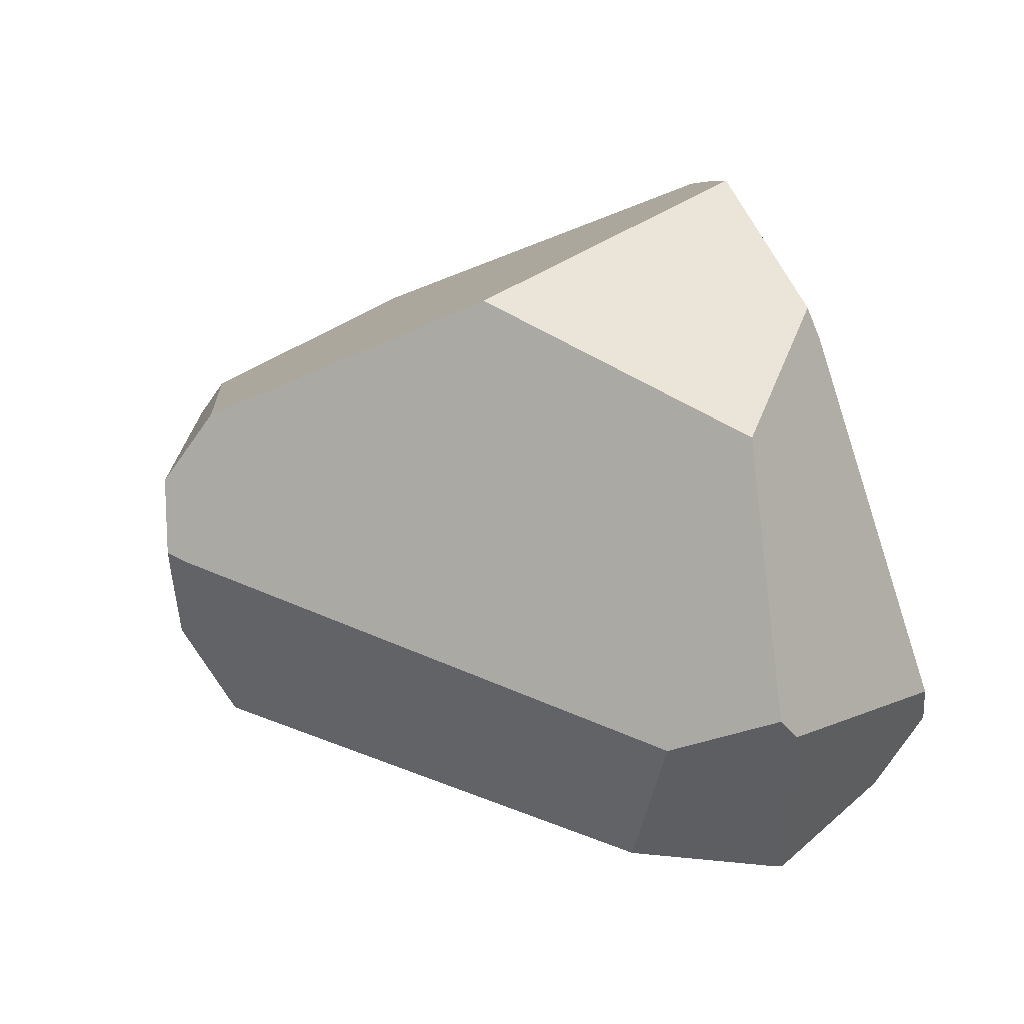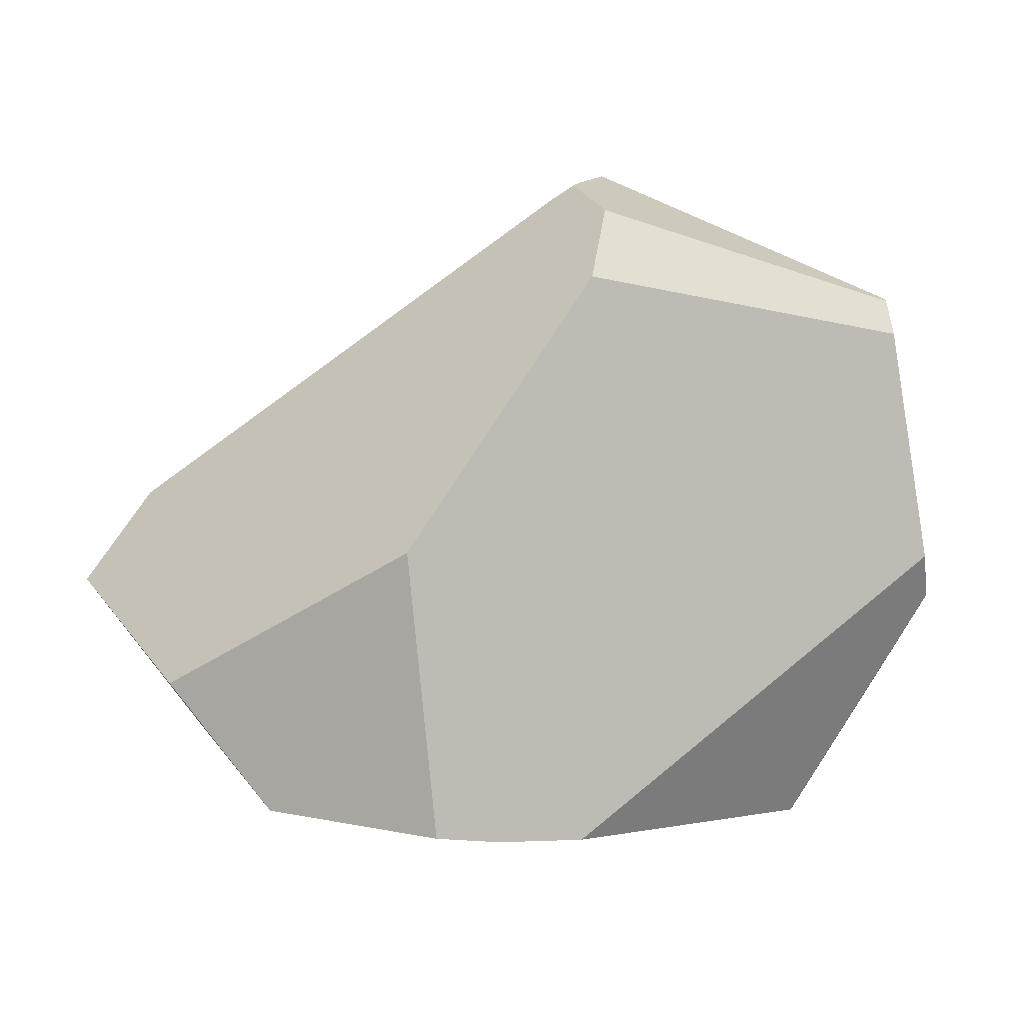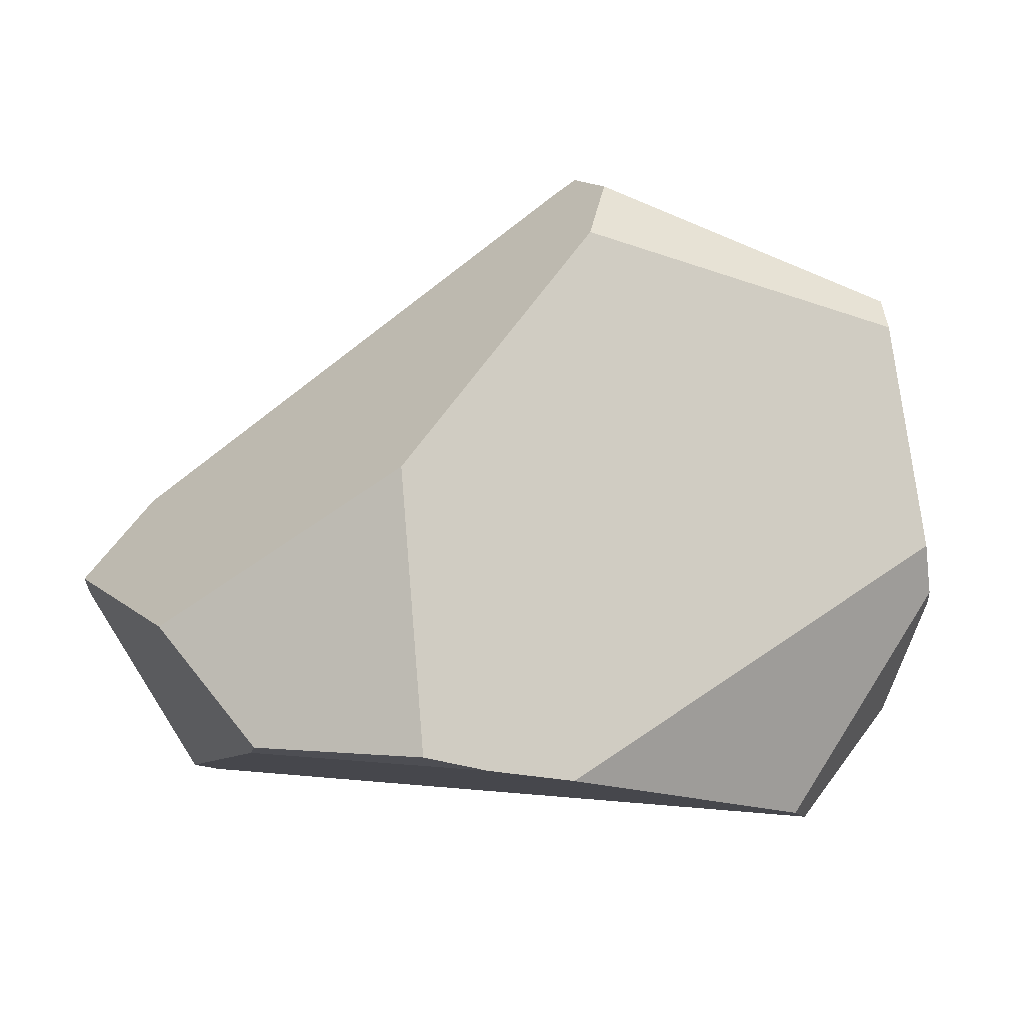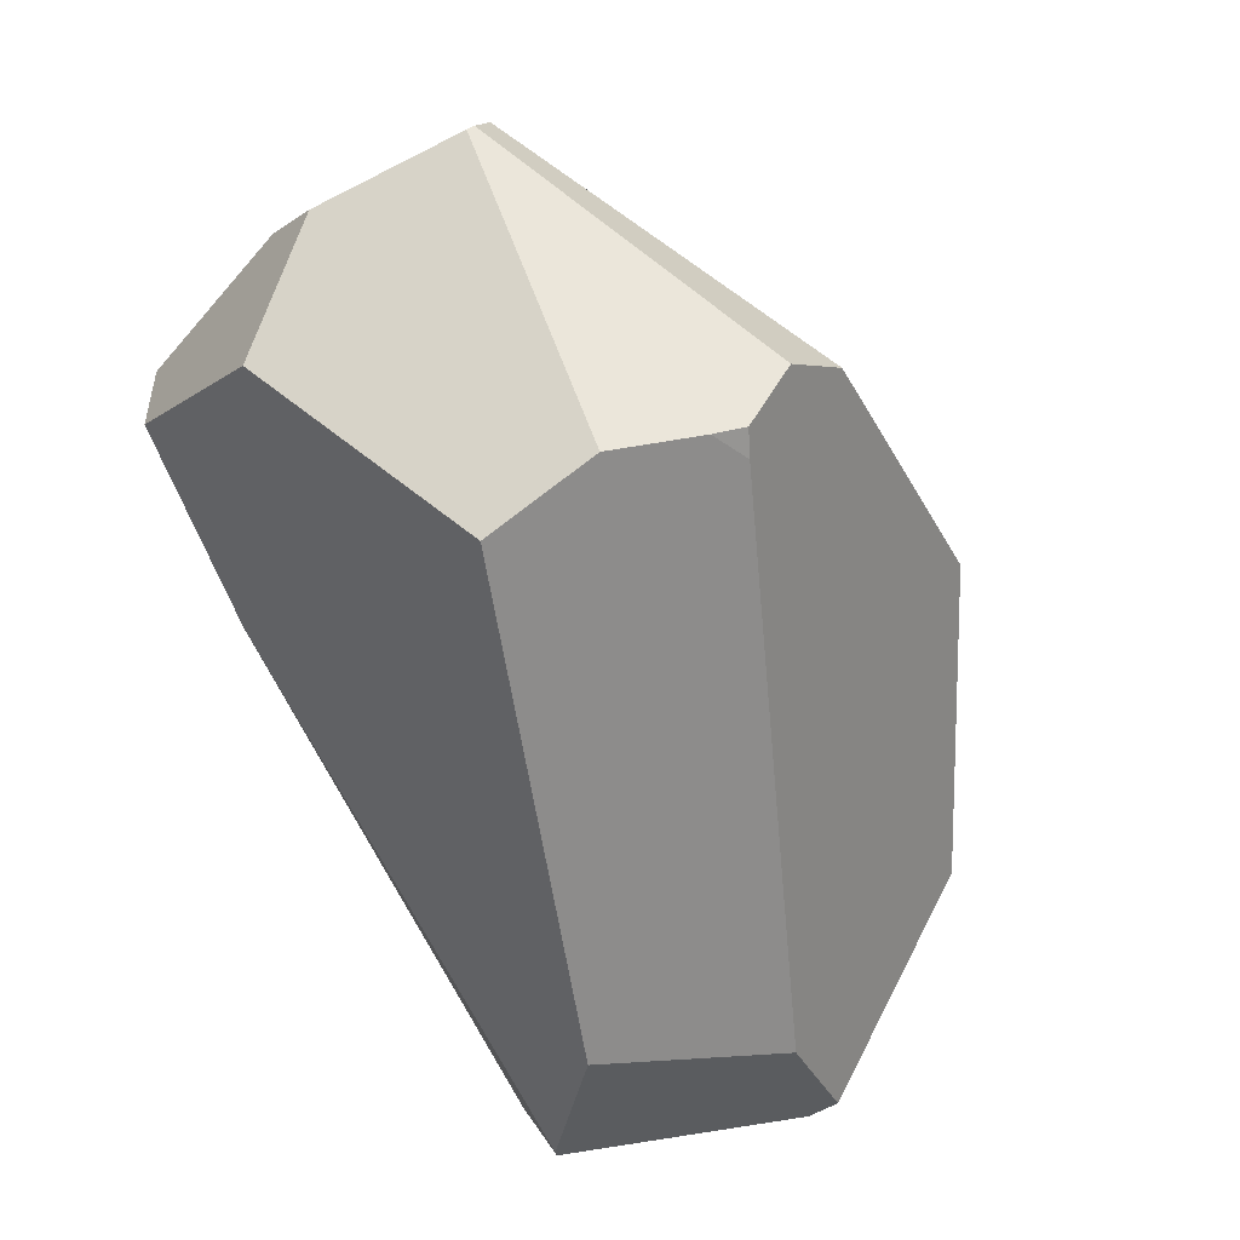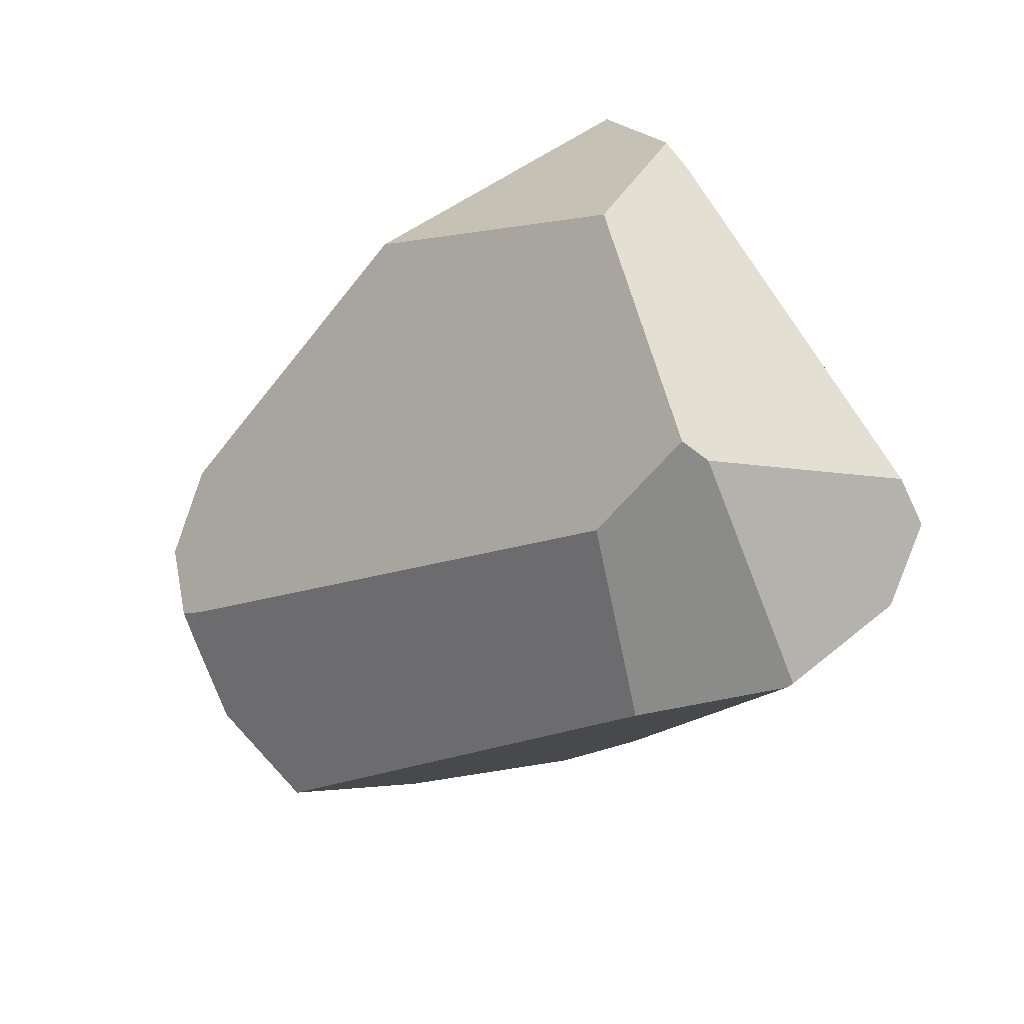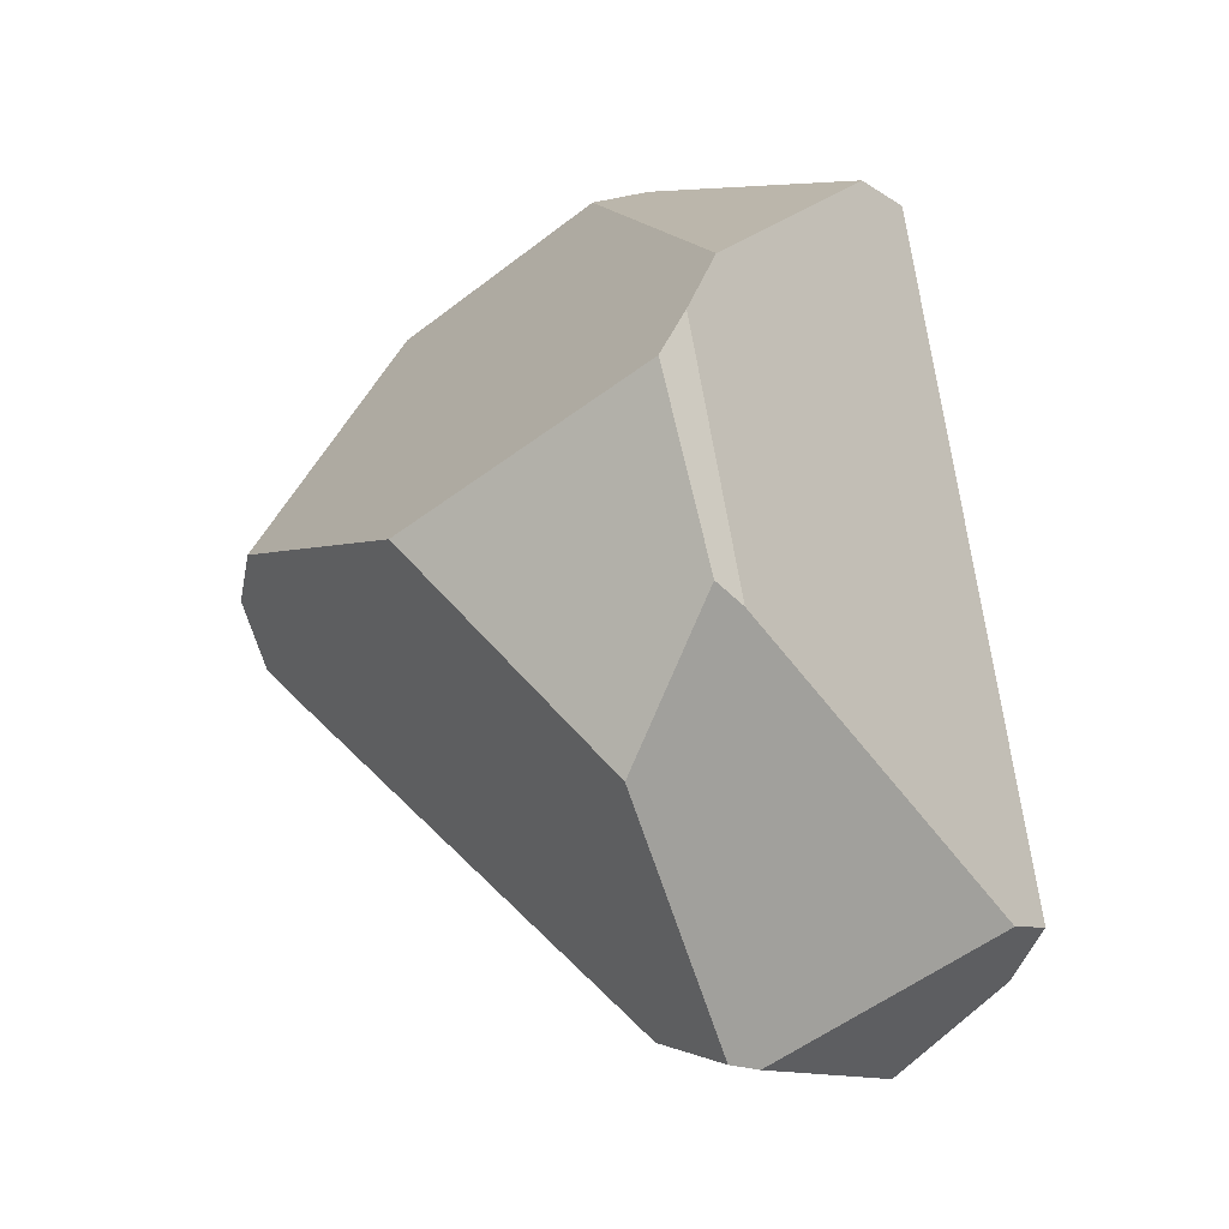
<metadata>
{"format":"obj","ext":"obj","renderer":"f3d","projection":"perspective","resolution":1024,"background":"white","views":[{"elev":-25.2,"azim":-123.5,"up":"+Z"},{"elev":47.0,"azim":-48.1,"up":"+Y"},{"elev":31.4,"azim":-46.7,"up":"+Y"},{"elev":-35.6,"azim":136.4,"up":"+Z"},{"elev":-54.3,"azim":-103.6,"up":"+Z"},{"elev":4.6,"azim":-92.8,"up":"+Z"}]}
</metadata>
<code>
g  Instance
v -4.393 -48.13 4.937
v -3.656 -47.92 4.847
v -4.602 -47.94 5.027
v -4.602 -47.94 5.027
v -3.656 -47.92 4.847
v -3.645 -47.14 5.039
v -3.645 -47.14 5.039
v -3.656 -47.92 4.847
v -3.604 -47.23 5.01
v -2.82 -46.6 4.036
v -2.783 -46.88 3.432
v -3.101 -46.05 4.245
v -3.101 -46.05 4.245
v -2.783 -46.88 3.432
v -3.543 -45.8 2.829
v -3.543 -45.8 2.829
v -2.783 -46.88 3.432
v -3.361 -46.2 2.57
v -3.643 -46.9 4.992
v -3.24 -46.09 4.404
v -5.8 -47.26 4.684
v -5.8 -47.26 4.684
v -3.24 -46.09 4.404
v -6.128 -47.13 4.477
v -6.128 -47.13 4.477
v -3.24 -46.09 4.404
v -6.355 -47.01 4.315
v -6.355 -47.01 4.315
v -3.24 -46.09 4.404
v -5.81 -46.07 3.658
v -5.81 -46.07 3.658
v -3.24 -46.09 4.404
v -4.436 -45.46 3.52
v -5.366 -47.98 1.55
v -5.341 -47.96 1.549
v -5.555 -48.39 1.966
v -5.555 -48.39 1.966
v -5.341 -47.96 1.549
v -3.569 -47.86 3.16
v -6.605 -46.89 2.88
v -6.662 -47.18 3.564
v -5.81 -46.07 3.658
v -5.81 -46.07 3.658
v -6.662 -47.18 3.564
v -6.355 -47.01 4.315
v -2.82 -46.6 4.036
v -2.862 -46.88 4.132
v -2.783 -46.88 3.432
v -2.783 -46.88 3.432
v -2.862 -46.88 4.132
v -2.901 -47.68 3.702
v -2.901 -47.68 3.702
v -2.862 -46.88 4.132
v -2.937 -47.7 4
v -4.393 -48.13 4.937
v -4.602 -47.94 5.027
v -5.821 -48.48 2.221
v -5.821 -48.48 2.221
v -4.602 -47.94 5.027
v -6 -48.33 2.26
v -6 -48.33 2.26
v -4.602 -47.94 5.027
v -6.606 -47.29 3.47
v -6.606 -47.29 3.47
v -4.602 -47.94 5.027
v -6.128 -47.13 4.477
v -6.128 -47.13 4.477
v -4.602 -47.94 5.027
v -5.8 -47.26 4.684
v -3.569 -47.86 3.16
v -5.341 -47.96 1.549
v -2.901 -47.68 3.702
v -2.901 -47.68 3.702
v -5.341 -47.96 1.549
v -2.783 -46.88 3.432
v -2.783 -46.88 3.432
v -5.341 -47.96 1.549
v -3.361 -46.2 2.57
v -3.361 -46.2 2.57
v -5.341 -47.96 1.549
v -5 -47.41 1.606
v -2.862 -46.88 4.132
v -3.103 -47.3 4.473
v -2.937 -47.7 4
v -2.937 -47.7 4
v -3.103 -47.3 4.473
v -3.119 -47.76 4.348
v -6.605 -46.89 2.88
v -6.246 -47.27 1.822
v -6.662 -47.18 3.564
v -6.662 -47.18 3.564
v -6.246 -47.27 1.822
v -6.606 -47.29 3.47
v -6.606 -47.29 3.47
v -6.246 -47.27 1.822
v -6 -48.33 2.26
v -6 -48.33 2.26
v -6.246 -47.27 1.822
v -6.2 -47.39 1.792
v -5.341 -47.96 1.549
v -5.366 -47.98 1.55
v -5 -47.41 1.606
v -5 -47.41 1.606
v -5.366 -47.98 1.55
v -5.763 -47.04 1.793
v -5.763 -47.04 1.793
v -5.366 -47.98 1.55
v -6.246 -47.27 1.822
v -6.246 -47.27 1.822
v -5.366 -47.98 1.55
v -6.2 -47.39 1.792
v -3.119 -47.76 4.348
v -3.656 -47.92 4.847
v -2.937 -47.7 4
v -2.937 -47.7 4
v -3.656 -47.92 4.847
v -2.901 -47.68 3.702
v -2.901 -47.68 3.702
v -3.656 -47.92 4.847
v -3.569 -47.86 3.16
v -3.569 -47.86 3.16
v -3.656 -47.92 4.847
v -5.555 -48.39 1.966
v -5.555 -48.39 1.966
v -3.656 -47.92 4.847
v -5.821 -48.48 2.221
v -5.821 -48.48 2.221
v -3.656 -47.92 4.847
v -4.393 -48.13 4.937
v -6.606 -47.29 3.47
v -6.128 -47.13 4.477
v -6.662 -47.18 3.564
v -6.662 -47.18 3.564
v -6.128 -47.13 4.477
v -6.355 -47.01 4.315
v -3.86 -45.58 2.954
v -3.543 -45.8 2.829
v -4.047 -45.58 2.943
v -4.047 -45.58 2.943
v -3.543 -45.8 2.829
v -5.763 -47.04 1.793
v -5.763 -47.04 1.793
v -3.543 -45.8 2.829
v -5 -47.41 1.606
v -5 -47.41 1.606
v -3.543 -45.8 2.829
v -3.361 -46.2 2.57
v -4.436 -45.46 3.52
v -4.097 -45.41 3.306
v -5.81 -46.07 3.658
v -5.81 -46.07 3.658
v -4.097 -45.41 3.306
v -6.605 -46.89 2.88
v -6.605 -46.89 2.88
v -4.097 -45.41 3.306
v -6.246 -47.27 1.822
v -6.246 -47.27 1.822
v -4.097 -45.41 3.306
v -5.763 -47.04 1.793
v -5.763 -47.04 1.793
v -4.097 -45.41 3.306
v -4.047 -45.58 2.943
v -4.047 -45.58 2.943
v -4.097 -45.41 3.306
v -3.971 -45.5 3.005
v -3.543 -45.8 2.829
v -3.86 -45.58 2.954
v -3.101 -46.05 4.245
v -3.101 -46.05 4.245
v -3.86 -45.58 2.954
v -3.124 -46.04 4.268
v -3.124 -46.04 4.268
v -3.86 -45.58 2.954
v -4.097 -45.41 3.306
v -4.097 -45.41 3.306
v -3.86 -45.58 2.954
v -3.971 -45.5 3.005
v -2.862 -46.88 4.132
v -2.82 -46.6 4.036
v -3.103 -47.3 4.473
v -3.103 -47.3 4.473
v -2.82 -46.6 4.036
v -3.604 -47.23 5.01
v -3.604 -47.23 5.01
v -2.82 -46.6 4.036
v -3.645 -47.14 5.039
v -3.645 -47.14 5.039
v -2.82 -46.6 4.036
v -3.643 -46.9 4.992
v -3.643 -46.9 4.992
v -2.82 -46.6 4.036
v -3.24 -46.09 4.404
v -3.24 -46.09 4.404
v -2.82 -46.6 4.036
v -3.124 -46.04 4.268
v -3.124 -46.04 4.268
v -2.82 -46.6 4.036
v -3.101 -46.05 4.245
v -5.821 -48.48 2.221
v -6 -48.33 2.26
v -5.555 -48.39 1.966
v -5.555 -48.39 1.966
v -6 -48.33 2.26
v -5.366 -47.98 1.55
v -5.366 -47.98 1.55
v -6 -48.33 2.26
v -6.2 -47.39 1.792
v -3.86 -45.58 2.954
v -4.047 -45.58 2.943
v -3.971 -45.5 3.005
v -3.124 -46.04 4.268
v -4.097 -45.41 3.306
v -3.24 -46.09 4.404
v -3.24 -46.09 4.404
v -4.097 -45.41 3.306
v -4.436 -45.46 3.52
v -5.8 -47.26 4.684
v -4.602 -47.94 5.027
v -3.643 -46.9 4.992
v -3.643 -46.9 4.992
v -4.602 -47.94 5.027
v -3.645 -47.14 5.039
v -3.119 -47.76 4.348
v -3.103 -47.3 4.473
v -3.656 -47.92 4.847
v -3.656 -47.92 4.847
v -3.103 -47.3 4.473
v -3.604 -47.23 5.01
f 1 2 3
f 4 5 6
f 7 8 9
f 10 11 12
f 13 14 15
f 16 17 18
f 19 20 21
f 22 23 24
f 25 26 27
f 28 29 30
f 31 32 33
f 34 35 36
f 37 38 39
f 40 41 42
f 43 44 45
f 46 47 48
f 49 50 51
f 52 53 54
f 55 56 57
f 58 59 60
f 61 62 63
f 64 65 66
f 67 68 69
f 70 71 72
f 73 74 75
f 76 77 78
f 79 80 81
f 82 83 84
f 85 86 87
f 88 89 90
f 91 92 93
f 94 95 96
f 97 98 99
f 100 101 102
f 103 104 105
f 106 107 108
f 109 110 111
f 112 113 114
f 115 116 117
f 118 119 120
f 121 122 123
f 124 125 126
f 127 128 129
f 130 131 132
f 133 134 135
f 136 137 138
f 139 140 141
f 142 143 144
f 145 146 147
f 148 149 150
f 151 152 153
f 154 155 156
f 157 158 159
f 160 161 162
f 163 164 165
f 166 167 168
f 169 170 171
f 172 173 174
f 175 176 177
f 178 179 180
f 181 182 183
f 184 185 186
f 187 188 189
f 190 191 192
f 193 194 195
f 196 197 198
f 199 200 201
f 202 203 204
f 205 206 207
f 208 209 210
f 211 212 213
f 214 215 216
f 217 218 219
f 220 221 222
f 223 224 225
f 226 227 228

</code>
